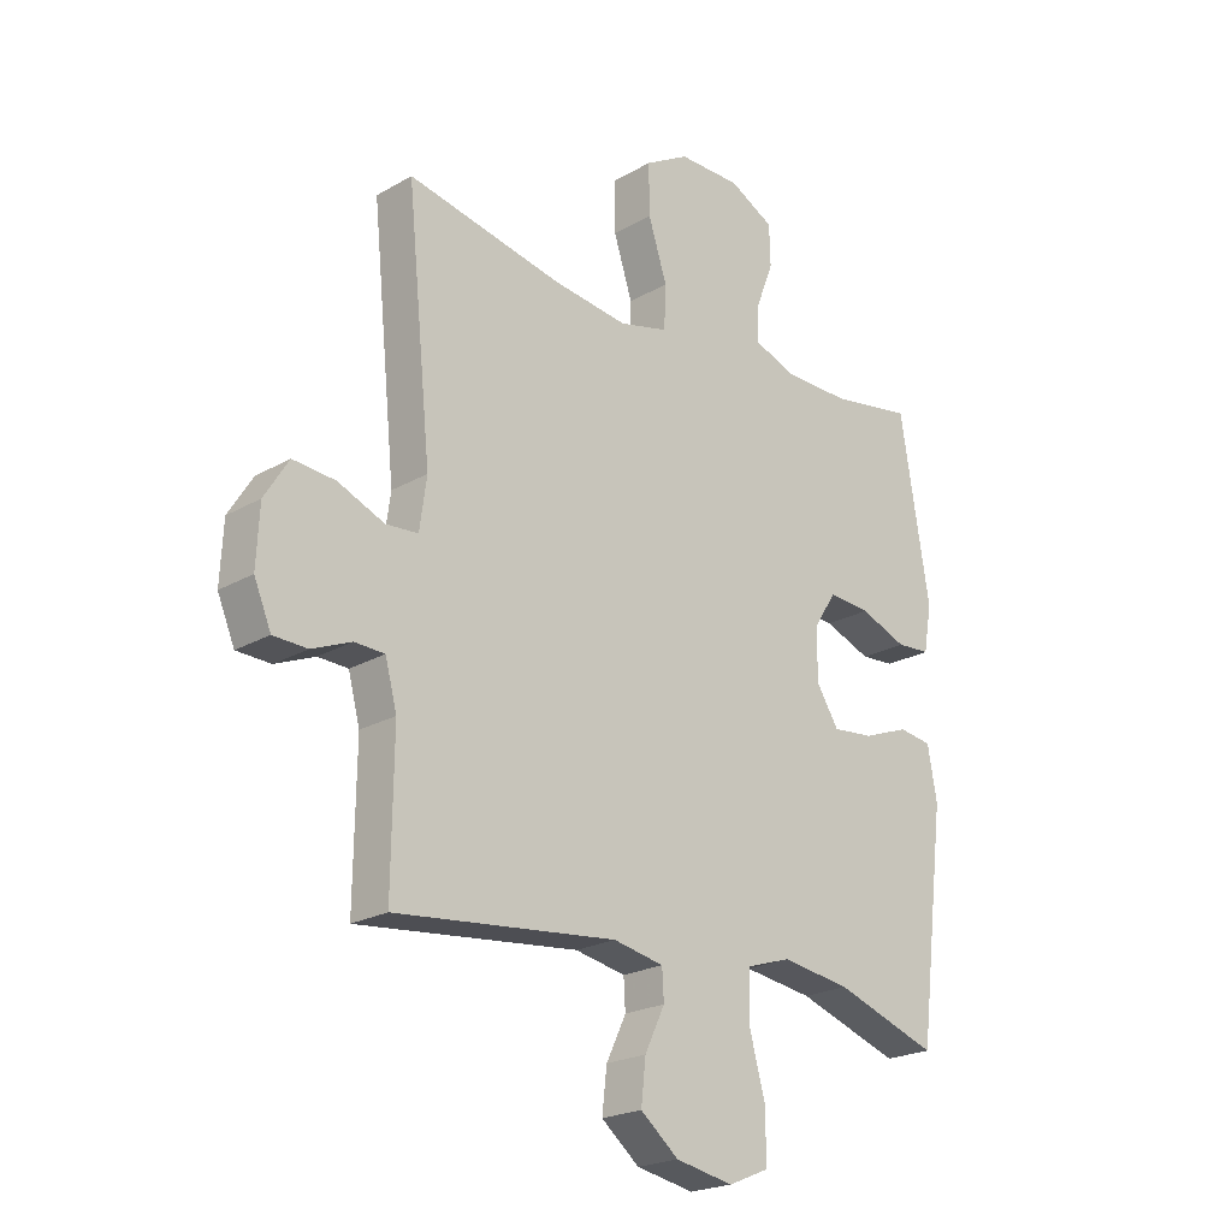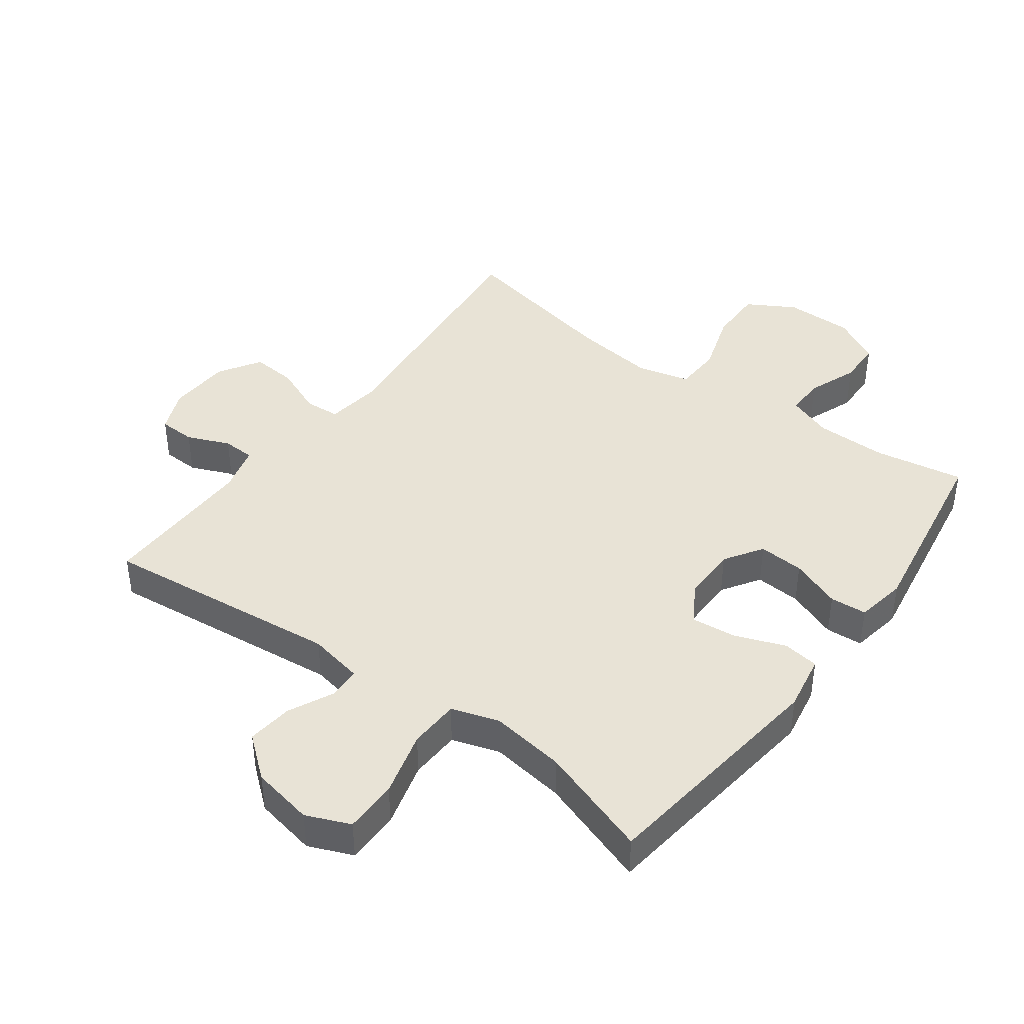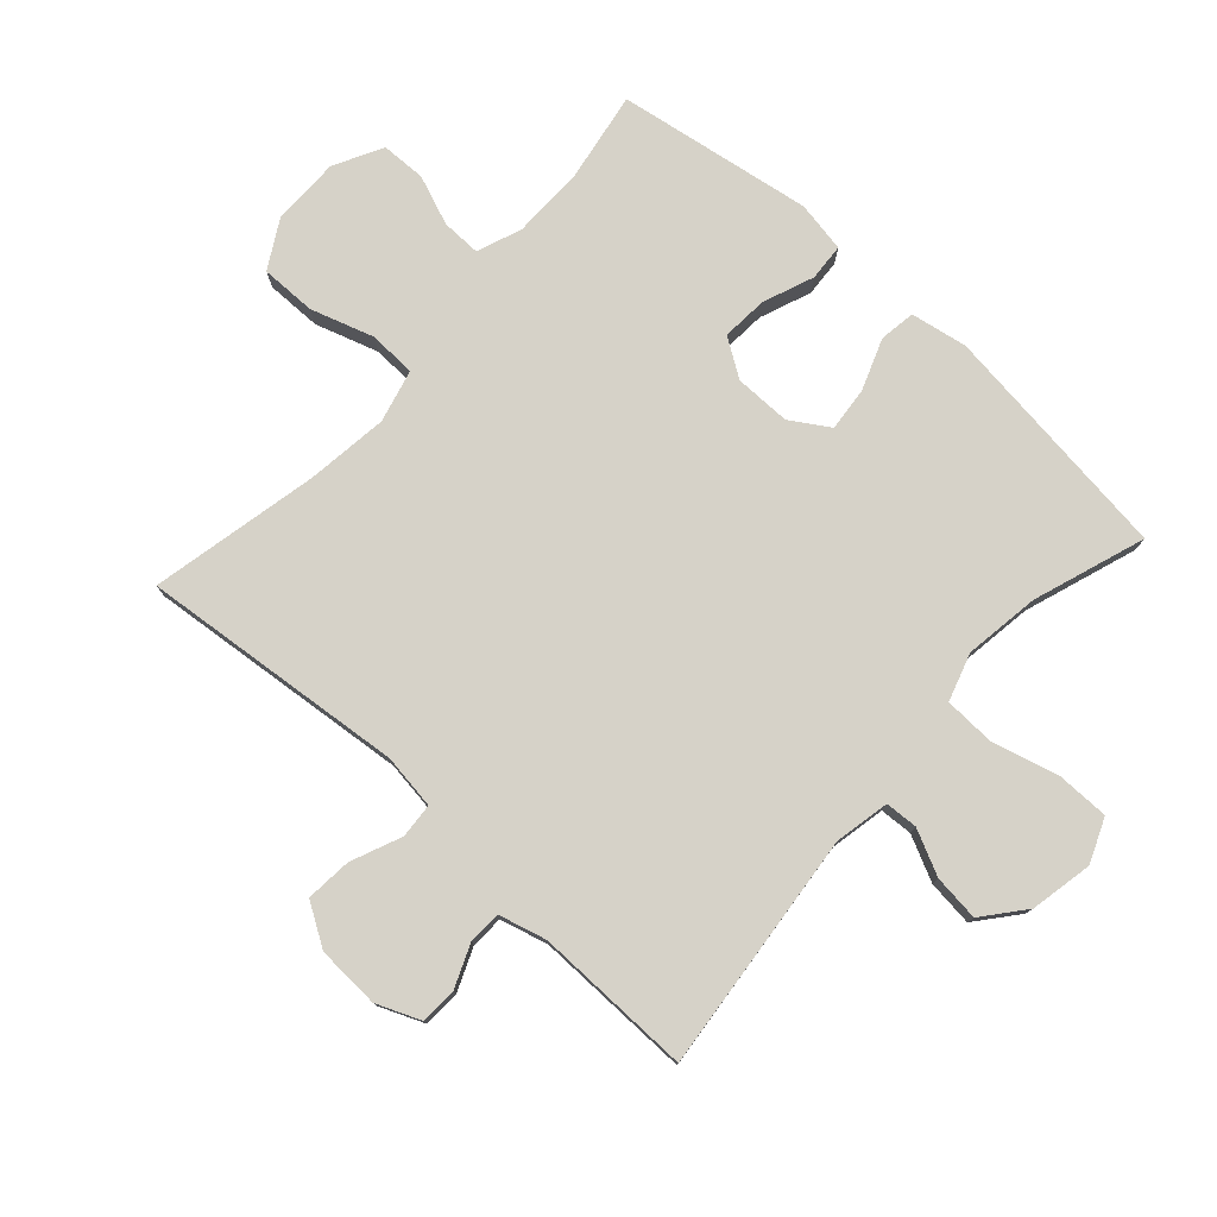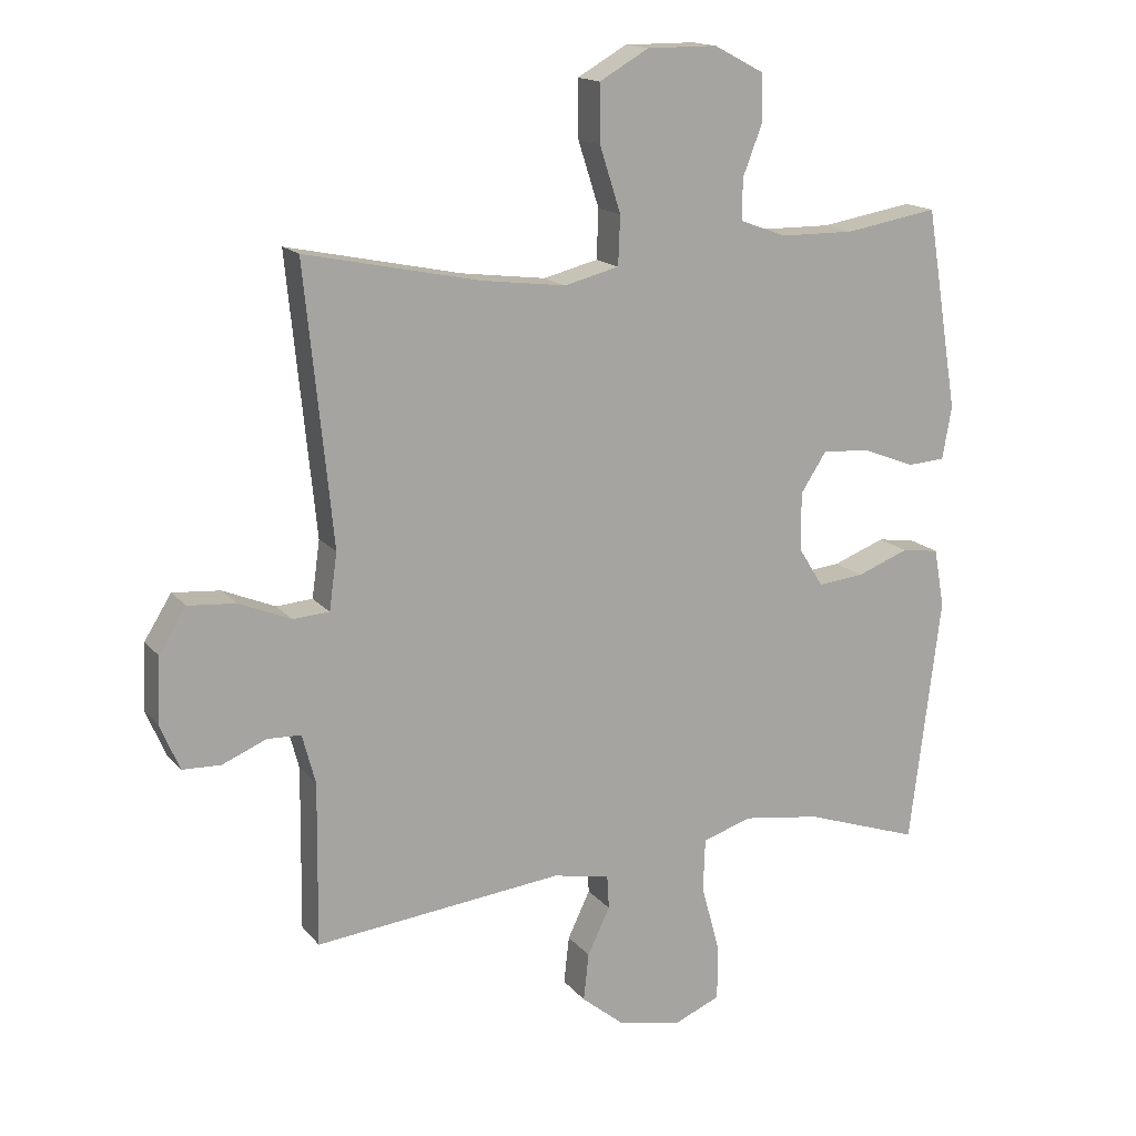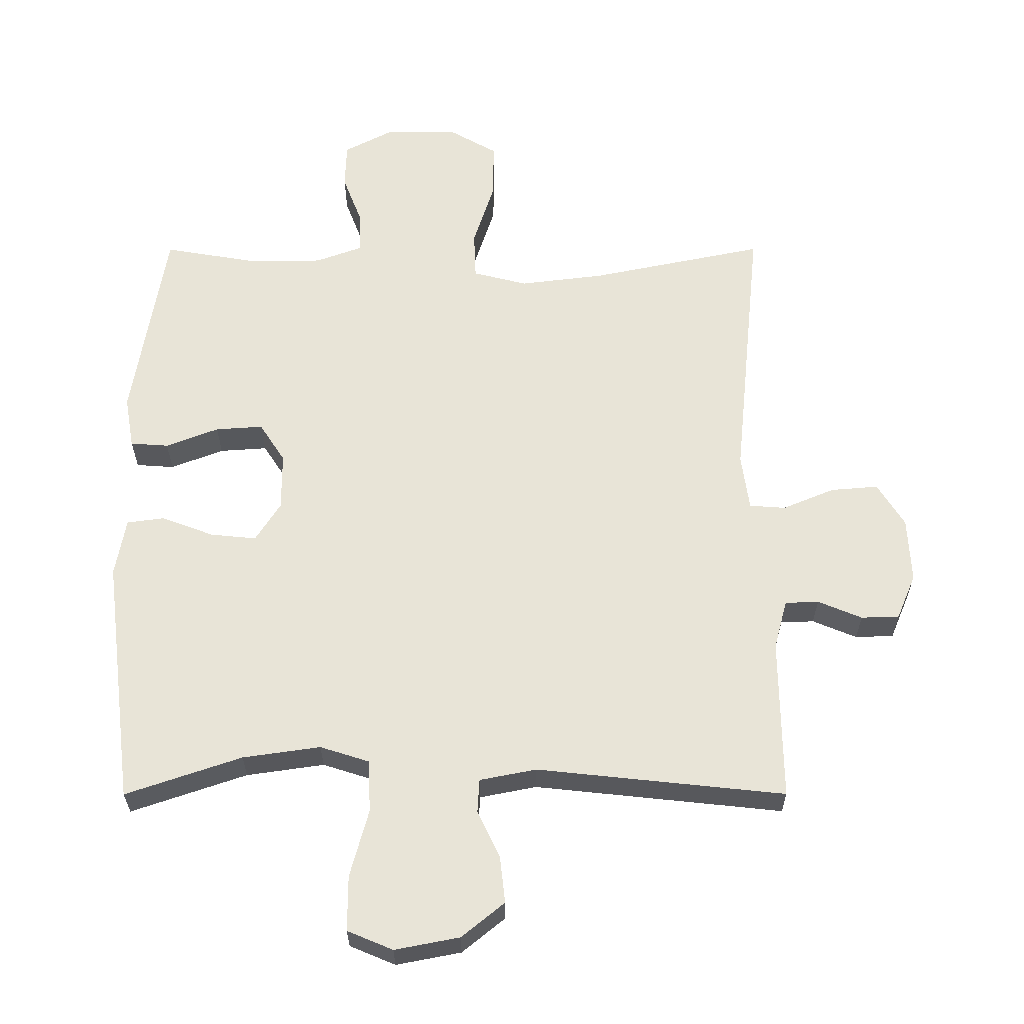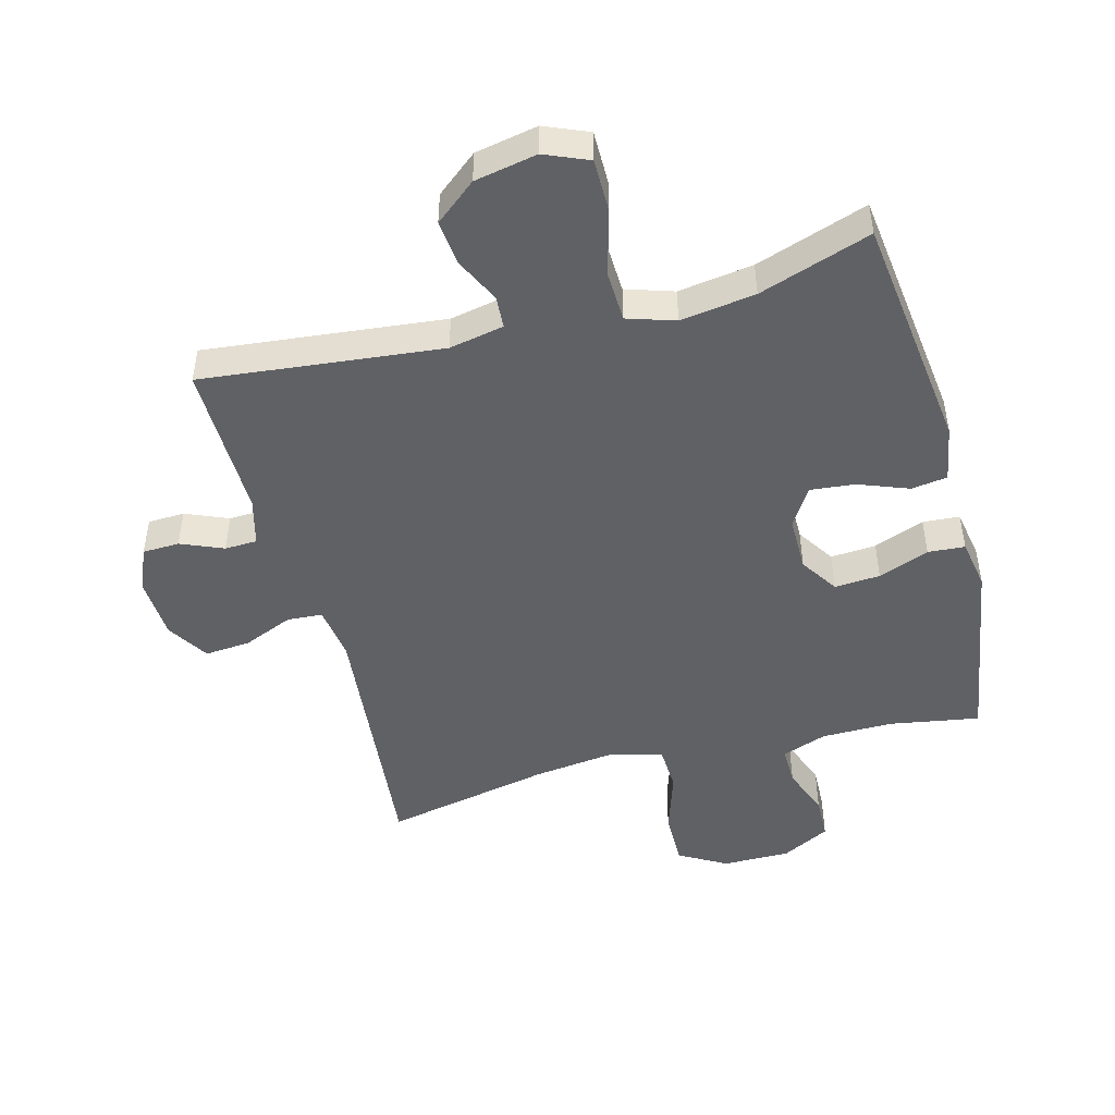
<metadata>
{"format":"obj","ext":"obj","renderer":"f3d","projection":"perspective","resolution":1024,"background":"white","views":[{"elev":-22.0,"azim":135.1,"up":"+Z"},{"elev":41.7,"azim":-143.6,"up":"+Y"},{"elev":77.8,"azim":132.2,"up":"+Y"},{"elev":15.7,"azim":154.6,"up":"+Z"},{"elev":-28.8,"azim":0.1,"up":"+Z"},{"elev":-47.5,"azim":-165.1,"up":"+Y"}]}
</metadata>
<code>
v 0.5 0.07 -0.5
v 0.123 0.07 -0.46
v 0.037 0.07 -0.477
v 0.034 0.07 -0.528
v 0.068 0.07 -0.599
v 0.076 0.07 -0.671
v 0.011 0.07 -0.724
v -0.087 0.07 -0.743
v -0.156 0.07 -0.714
v -0.156 0.07 -0.63
v -0.128 0.07 -0.527
v -0.131 0.07 -0.447
v -0.206 0.07 -0.423
v -0.324 0.07 -0.44
v -0.5 0.07 -0.5
v -0.547 0.07 -0.122
v -0.531 0.07 -0.033
v -0.474 0.07 -0.025
v -0.395 0.07 -0.055
v -0.325 0.07 -0.062
v -0.287 0.07 -0.002
v -0.287 0.07 0.086
v -0.326 0.07 0.146
v -0.398 0.07 0.141
v -0.478 0.07 0.11
v -0.536 0.07 0.114
v -0.55 0.07 0.194
v -0.5 0.07 0.5
v -0.359 0.07 0.476
v -0.246 0.07 0.477
v -0.175 0.07 0.503
v -0.176 0.07 0.565
v -0.206 0.07 0.643
v -0.204 0.07 0.713
v -0.128 0.07 0.753
v -0.021 0.07 0.753
v 0.054 0.07 0.71
v 0.053 0.07 0.623
v 0.021 0.07 0.524
v 0.024 0.07 0.45
v 0.107 0.07 0.429
v 0.235 0.07 0.445
v 0.5 0.07 0.5
v 0.458 0.07 0.083
v 0.47 0.07 -0.003
v 0.525 0.07 -0.007
v 0.604 0.07 0.026
v 0.676 0.07 0.032
v 0.717 0.07 -0.034
v 0.722 0.07 -0.133
v 0.693 0.07 -0.202
v 0.635 0.07 -0.204
v 0.568 0.07 -0.176
v 0.517 0.07 -0.178
v 0.497 0.07 -0.253
v 0.5 0 -0.5
v 0.123 0 -0.46
v 0.037 0 -0.477
v 0.034 0 -0.528
v 0.068 0 -0.599
v 0.076 0 -0.671
v 0.011 0 -0.724
v -0.087 0 -0.743
v -0.156 0 -0.714
v -0.156 0 -0.63
v -0.128 0 -0.527
v -0.131 0 -0.447
v -0.206 0 -0.423
v -0.324 0 -0.44
v -0.5 0 -0.5
v -0.547 0 -0.122
v -0.531 0 -0.033
v -0.474 0 -0.025
v -0.395 0 -0.055
v -0.325 0 -0.062
v -0.287 0 -0.002
v -0.287 0 0.086
v -0.326 0 0.146
v -0.398 0 0.141
v -0.478 0 0.11
v -0.536 0 0.114
v -0.55 0 0.194
v -0.5 0 0.5
v -0.359 0 0.476
v -0.246 0 0.477
v -0.175 0 0.503
v -0.176 0 0.565
v -0.206 0 0.643
v -0.204 0 0.713
v -0.128 0 0.753
v -0.021 0 0.753
v 0.054 0 0.71
v 0.053 0 0.623
v 0.021 0 0.524
v 0.024 0 0.45
v 0.107 0 0.429
v 0.235 0 0.445
v 0.5 0 0.5
v 0.458 0 0.083
v 0.47 0 -0.003
v 0.525 0 -0.007
v 0.604 0 0.026
v 0.676 0 0.032
v 0.717 0 -0.034
v 0.722 0 -0.133
v 0.693 0 -0.202
v 0.635 0 -0.204
v 0.568 0 -0.176
v 0.517 0 -0.178
v 0.497 0 -0.253
f 50 51 52 53
f 50 53 54
f 49 50 54
f 46 47 48 49
f 45 46 49 54
f 42 43 44
f 41 42 44 45
f 40 41 45 54
f 36 37 38 39
f 36 39 40
f 35 36 40
f 32 33 34 35
f 31 32 35 40
f 30 31 40 54
f 26 27 28 29
f 24 25 26 29
f 23 24 29 30
f 22 23 30 54
f 16 17 18 19
f 14 15 16 19
f 13 14 19 20
f 12 13 20 21
f 8 9 10 11
f 8 11 12
f 7 8 12
f 4 5 6 7
f 3 4 7 12
f 2 3 12 21
f 55 1 2 21
f 21 22 54 55
f 108 107 106 105
f 109 108 105
f 109 105 104
f 104 103 102 101
f 109 104 101 100
f 99 98 97
f 100 99 97 96
f 109 100 96 95
f 94 93 92 91
f 95 94 91
f 95 91 90
f 90 89 88 87
f 95 90 87 86
f 109 95 86 85
f 84 83 82 81
f 84 81 80 79
f 85 84 79 78
f 109 85 78 77
f 74 73 72 71
f 74 71 70 69
f 75 74 69 68
f 76 75 68 67
f 66 65 64 63
f 67 66 63
f 67 63 62
f 62 61 60 59
f 67 62 59 58
f 76 67 58 57
f 76 57 56 110
f 110 109 77 76
f 1 56 57 2
f 2 57 58 3
f 3 58 59 4
f 4 59 60 5
f 5 60 61 6
f 6 61 62 7
f 7 62 63 8
f 8 63 64 9
f 9 64 65 10
f 10 65 66 11
f 11 66 67 12
f 12 67 68 13
f 13 68 69 14
f 14 69 70 15
f 15 70 71 16
f 16 71 72 17
f 17 72 73 18
f 18 73 74 19
f 19 74 75 20
f 20 75 76 21
f 21 76 77 22
f 22 77 78 23
f 23 78 79 24
f 24 79 80 25
f 25 80 81 26
f 26 81 82 27
f 27 82 83 28
f 28 83 84 29
f 29 84 85 30
f 30 85 86 31
f 31 86 87 32
f 32 87 88 33
f 33 88 89 34
f 34 89 90 35
f 35 90 91 36
f 36 91 92 37
f 37 92 93 38
f 38 93 94 39
f 39 94 95 40
f 40 95 96 41
f 41 96 97 42
f 42 97 98 43
f 43 98 99 44
f 44 99 100 45
f 45 100 101 46
f 46 101 102 47
f 47 102 103 48
f 48 103 104 49
f 49 104 105 50
f 50 105 106 51
f 51 106 107 52
f 52 107 108 53
f 53 108 109 54
f 54 109 110 55
f 55 110 56 1

</code>
